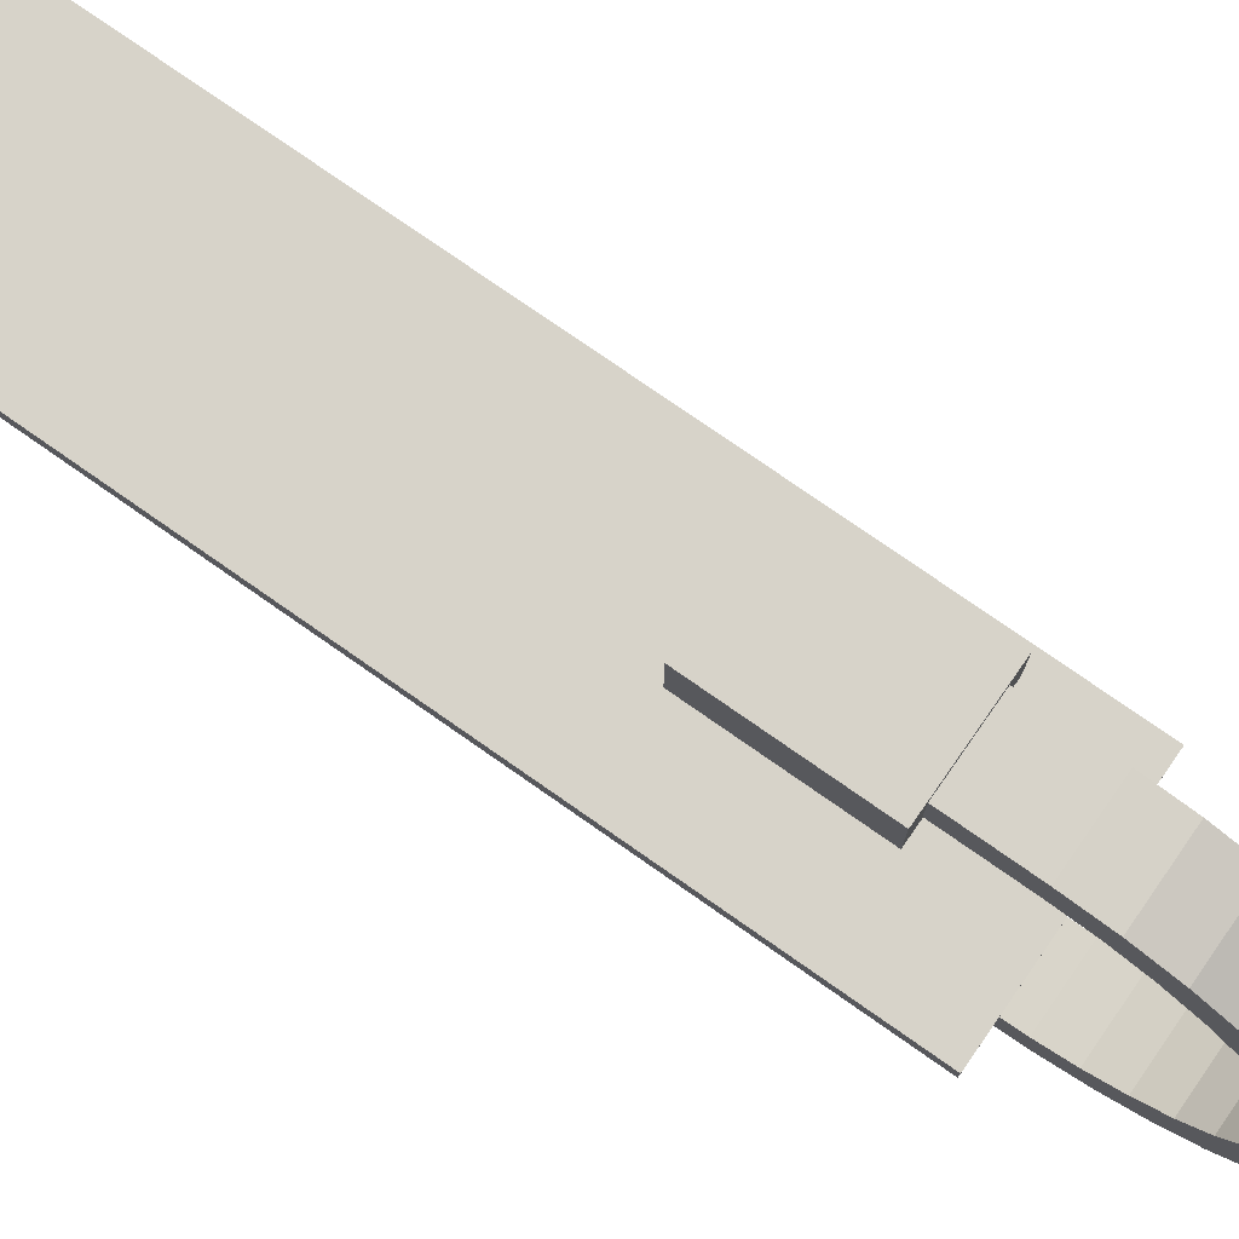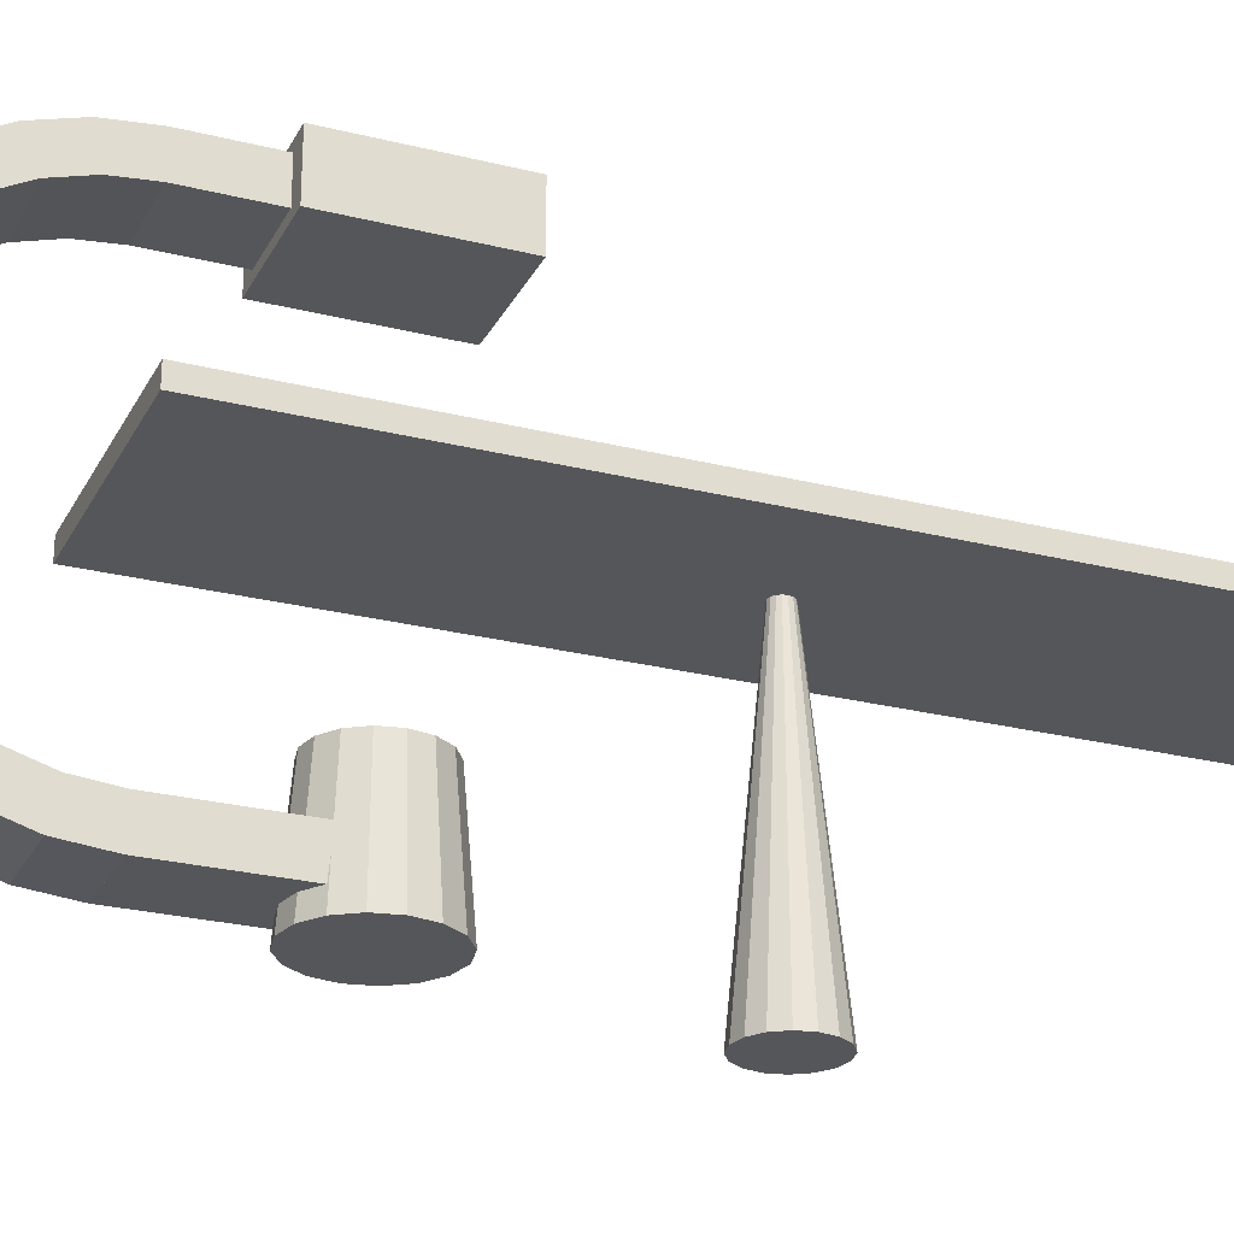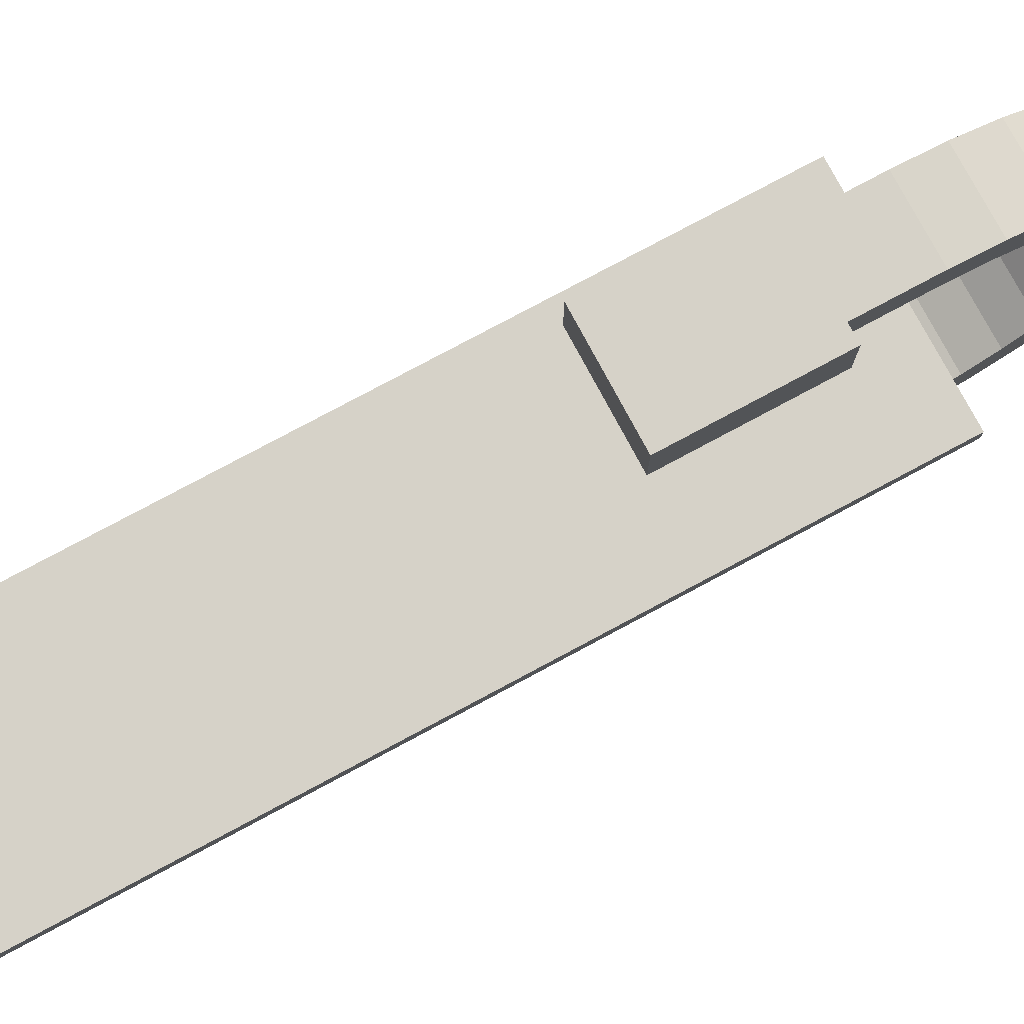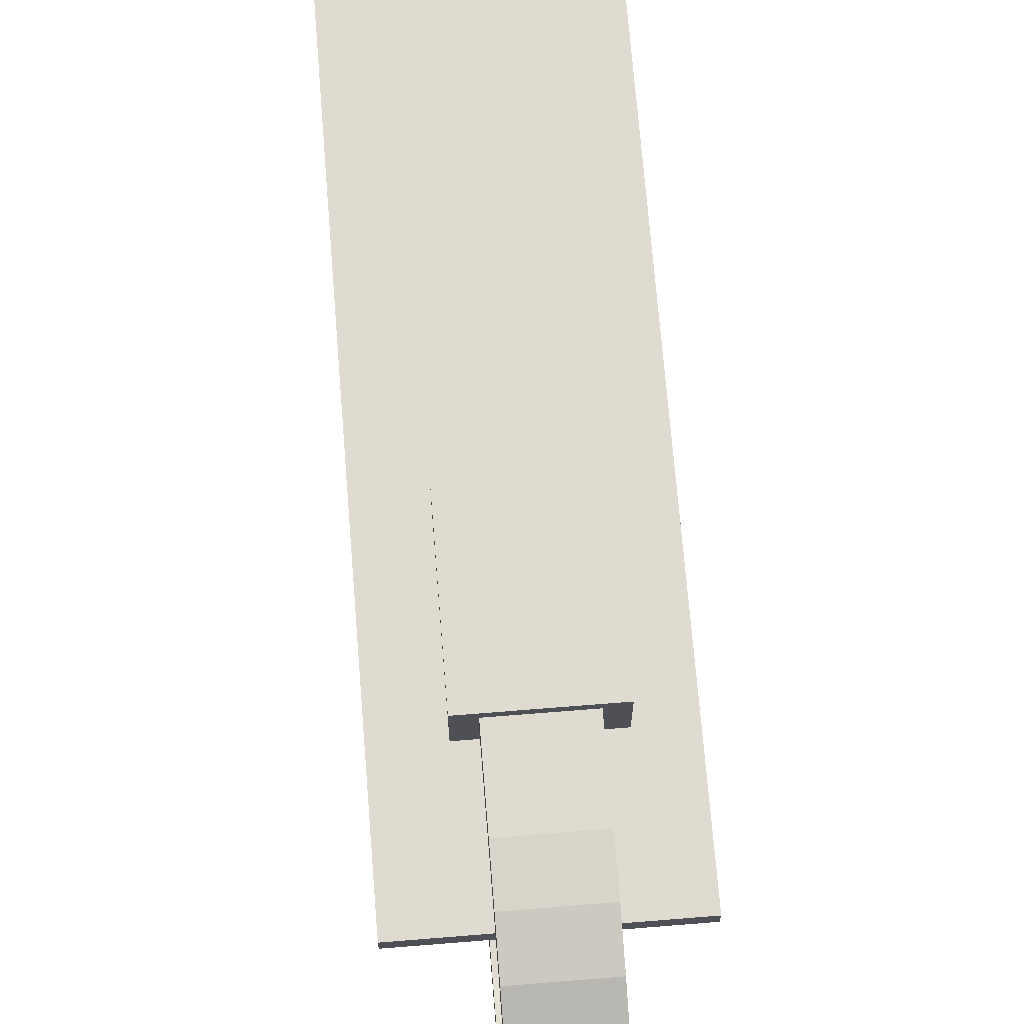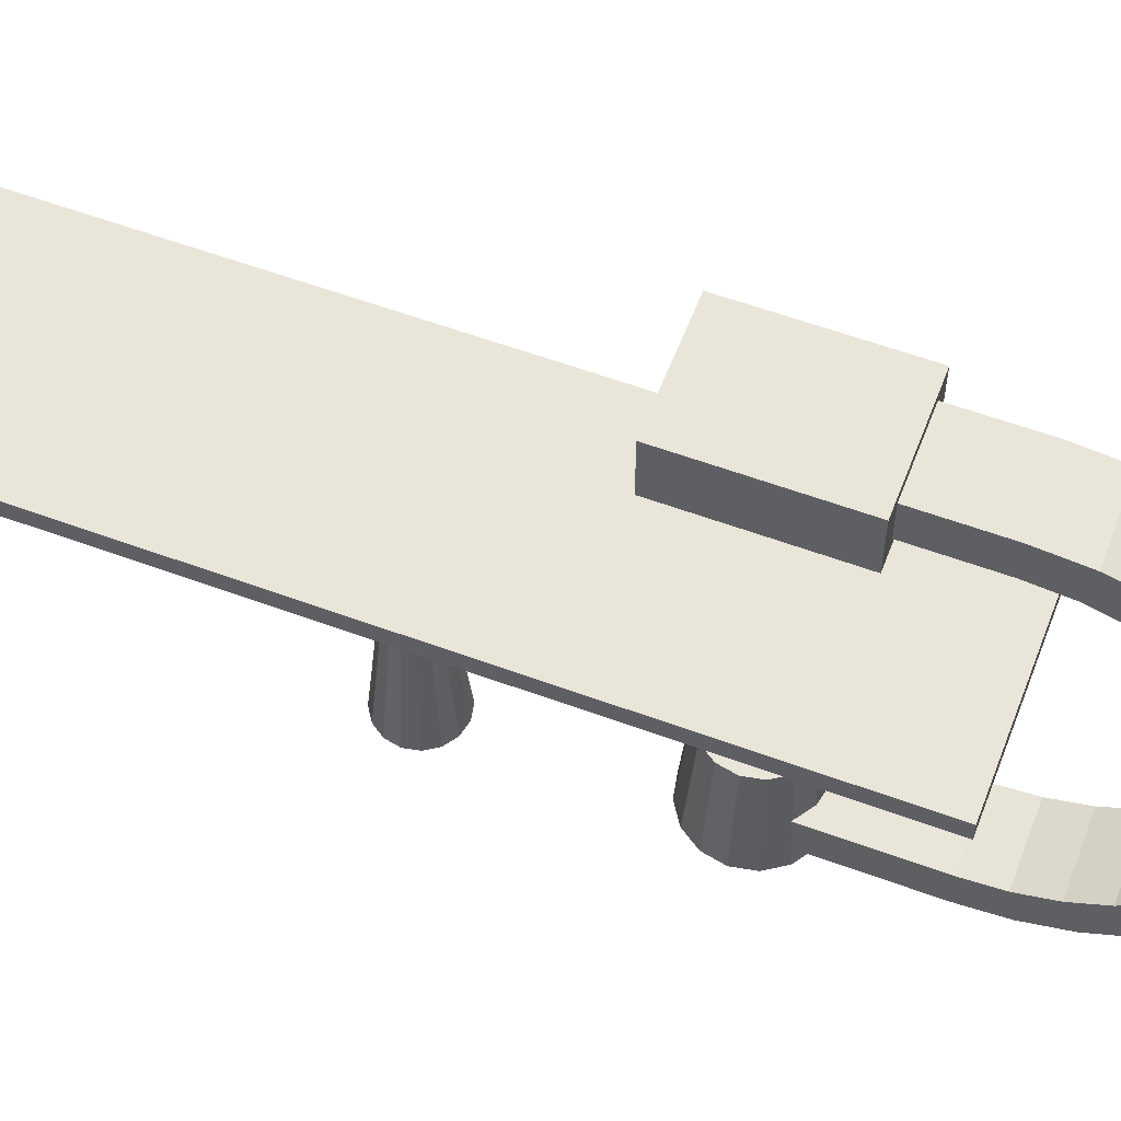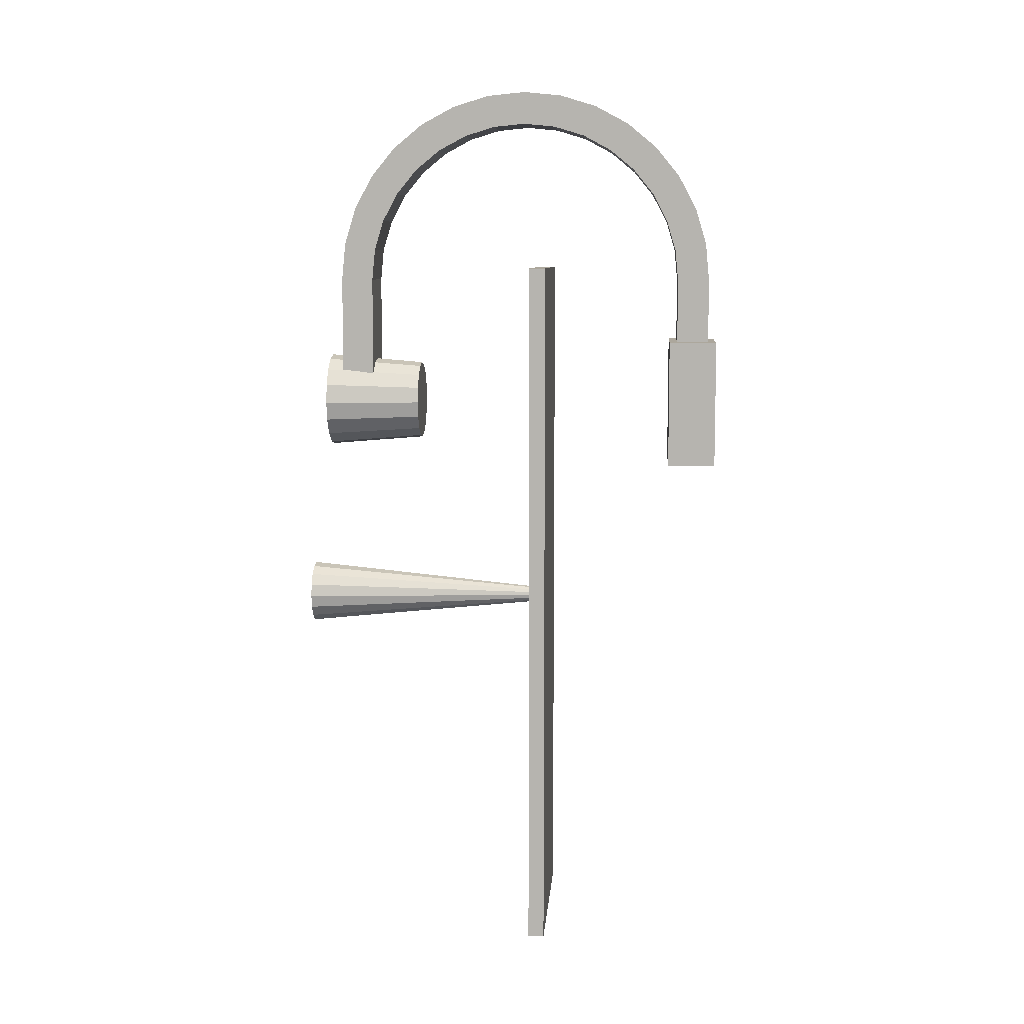
<metadata>
{"format":"obj","ext":"obj","renderer":"f3d","projection":"perspective","resolution":1024,"background":"white","views":[{"elev":76.2,"azim":125.0,"up":"+Z"},{"elev":-25.6,"azim":-112.0,"up":"+Z"},{"elev":78.0,"azim":61.8,"up":"+Z"},{"elev":70.2,"azim":175.4,"up":"+Z"},{"elev":58.2,"azim":110.9,"up":"+Z"},{"elev":8.4,"azim":-85.7,"up":"+Y"}]}
</metadata>
<code>
o avatar_pivot_point
v 0.04255 6.52 3.777
f 1 1 1
o avatar_table_mesh
v 0 -1e-06 3.5
v 0.09567 0.231 3.5
v 0 0.25 3.5
v 0 1e-06 -4
v 0 1 -4
v 0.3827 0.9239 -4
v 0.1768 0.1768 3.5
v 0.7071 0.7071 -4
v 0.231 0.09567 3.5
v 0.9239 0.3827 -4
v 0.25 -1e-06 3.5
v 1 1e-06 -4
v 0.231 -0.09567 3.5
v 0.9239 -0.3827 -4
v 0.1768 -0.1768 3.5
v 0.7071 -0.7071 -4
v 0.09567 -0.231 3.5
v 0.3827 -0.9239 -4
v 0 -0.25 3.5
v 0 -1 -4
v -0.09567 -0.231 3.5
v -0.3827 -0.9239 -4
v -0.1768 -0.1768 3.5
v -0.7071 -0.7071 -4
v -0.231 -0.09567 3.5
v -0.9239 -0.3827 -4
v -0.25 -1e-06 3.5
v -1 1e-06 -4
v -0.231 0.09567 3.5
v -0.9239 0.3827 -4
v -0.1768 0.1768 3.5
v -0.7071 0.7071 -4
v -0.09567 0.231 3.5
v -0.3827 0.9239 -4
v -3 -11 3.5
v 3 11 3.5
v 3 -11 3.5
v -3 11 3.5
v -3 -11 4
v 3 -11 4
v 3 11 4
v -3 11 4
f 2 3 4
f 5 6 7
f 4 7 6
f 4 3 7
f 2 8 3
f 5 7 9
f 3 9 7
f 3 8 9
f 2 10 8
f 5 9 11
f 8 11 9
f 8 10 11
f 2 12 10
f 5 11 13
f 10 13 11
f 10 12 13
f 2 14 12
f 5 13 15
f 12 15 13
f 12 14 15
f 2 16 14
f 5 15 17
f 14 17 15
f 14 16 17
f 2 18 16
f 5 17 19
f 16 19 17
f 16 18 19
f 2 20 18
f 5 19 21
f 18 21 19
f 18 20 21
f 2 22 20
f 5 21 23
f 20 23 21
f 20 22 23
f 2 24 22
f 5 23 25
f 22 25 23
f 22 24 25
f 2 26 24
f 5 25 27
f 24 27 25
f 24 26 27
f 2 28 26
f 5 27 29
f 26 29 27
f 26 28 29
f 2 30 28
f 5 29 31
f 28 31 29
f 28 30 31
f 2 32 30
f 5 31 33
f 30 33 31
f 30 32 33
f 2 34 32
f 5 33 35
f 32 35 33
f 32 34 35
f 2 4 34
f 5 35 6
f 34 6 35
f 34 4 6
f 36 37 38
f 36 39 37
f 40 41 42
f 40 42 43
f 40 39 36
f 40 43 39
f 41 38 37
f 41 37 42
f 40 36 38
f 40 38 41
f 43 37 39
f 43 42 37
o avatar_carm_mesh
v 0 6.6 -0.3
v -0.4784 5.445 -0.3
v 0 5.35 -0.3
v 0 6.6 -3.3
v 0 5.1 -3.3
v -0.574 5.214 -3.3
v -0.8839 5.716 -0.3
v -1.061 5.539 -3.3
v -1.155 6.122 -0.3
v -1.386 6.026 -3.3
v -1.25 6.6 -0.3
v -1.5 6.6 -3.3
v -1.155 7.078 -0.3
v -1.386 7.174 -3.3
v -0.8839 7.484 -0.3
v -1.061 7.661 -3.3
v -0.4784 7.755 -0.3
v -0.574 7.986 -3.3
v 0 7.85 -0.3
v 0 8.1 -3.3
v 0.4784 7.755 -0.3
v 0.574 7.986 -3.3
v 0.8839 7.484 -0.3
v 1.061 7.661 -3.3
v 1.155 7.078 -0.3
v 1.386 7.174 -3.3
v 1.25 6.6 -0.3
v 1.5 6.6 -3.3
v 1.155 6.122 -0.3
v 1.386 6.026 -3.3
v 0.8839 5.716 -0.3
v 1.061 5.539 -3.3
v 0.4784 5.445 -0.3
v 0.574 5.214 -3.3
v -1 10.6 9.2
v 1 8.6 9.2
v 1 10.6 9.2
v -1 8.6 9.2
v -1 10.6 8.2
v 1 10.6 8.2
v 1 8.6 8.2
v -1 8.6 8.2
v 1.5 8.6 7.95
v -1.5 4.6 7.95
v -1.5 8.6 7.95
v 1.5 4.6 7.95
v 1.5 8.6 9.45
v -1.5 8.6 9.45
v -1.5 4.6 9.45
v 1.5 4.6 9.45
v -1 10.6 9.2
v 1 10.6 9.2
v 1 11.77 9.085
v -1 11.77 9.085
v -1 10.6 8.2
v 1 11.58 8.104
v 1 10.6 8.2
v -1 11.58 8.104
v 1 12.9 8.743
v -1 12.9 8.743
v 1 12.51 7.819
v -1 12.51 7.819
v 1 13.93 8.189
v -1 13.93 8.189
v 1 13.38 7.357
v -1 13.38 7.357
v 1 14.84 7.443
v -1 14.84 7.443
v 1 14.14 6.736
v -1 14.14 6.736
v 1 15.59 6.533
v -1 15.59 6.533
v 1 14.76 5.978
v -1 14.76 5.978
v 1 16.14 5.496
v -1 16.14 5.496
v 1 15.22 5.113
v -1 15.22 5.113
v 1 16.48 4.371
v -1 16.48 4.371
v 1 15.5 4.175
v -1 15.5 4.175
v 1 16.6 3.2
v -1 16.6 3.2
v 1 15.6 3.2
v -1 15.6 3.2
v 1 16.48 2.029
v -1 16.48 2.029
v 1 15.5 2.225
v -1 15.5 2.225
v 1 16.14 0.9039
v -1 16.14 0.9039
v 1 15.22 1.287
v -1 15.22 1.287
v 1 15.59 -0.1334
v -1 15.59 -0.1334
v 1 14.76 0.4222
v -1 14.76 0.4222
v 1 14.84 -1.043
v -1 14.84 -1.043
v 1 14.14 -0.3355
v -1 14.14 -0.3355
v 1 13.93 -1.789
v -1 13.93 -1.789
v 1 13.38 -0.9573
v -1 13.38 -0.9573
v 1 12.9 -2.343
v -1 12.9 -2.343
v 1 12.51 -1.419
v -1 12.51 -1.419
v 1 11.77 -2.685
v -1 11.77 -2.685
v 1 11.58 -1.704
v -1 11.58 -1.704
v 1 10.6 -2.8
v -1 10.6 -2.8
v 1 10.6 -1.8
v -1 10.6 -1.8
v -1 10.6 -2.8
v 1 10.6 -2.8
v 1 6.6 -2.8
v -1 6.6 -2.8
v -1 10.6 -1.8
v 1 6.6 -1.8
v 1 10.6 -1.8
v -1 6.6 -1.8
f 44 45 46
f 47 48 49
f 46 49 48
f 46 45 49
f 44 50 45
f 47 49 51
f 45 51 49
f 45 50 51
f 44 52 50
f 47 51 53
f 50 53 51
f 50 52 53
f 44 54 52
f 47 53 55
f 52 55 53
f 52 54 55
f 44 56 54
f 47 55 57
f 54 57 55
f 54 56 57
f 44 58 56
f 47 57 59
f 56 59 57
f 56 58 59
f 44 60 58
f 47 59 61
f 58 61 59
f 58 60 61
f 44 62 60
f 47 61 63
f 60 63 61
f 60 62 63
f 44 64 62
f 47 63 65
f 62 65 63
f 62 64 65
f 44 66 64
f 47 65 67
f 64 67 65
f 64 66 67
f 44 68 66
f 47 67 69
f 66 69 67
f 66 68 69
f 44 70 68
f 47 69 71
f 68 71 69
f 68 70 71
f 44 72 70
f 47 71 73
f 70 73 71
f 70 72 73
f 44 74 72
f 47 73 75
f 72 75 73
f 72 74 75
f 44 76 74
f 47 75 77
f 74 77 75
f 74 76 77
f 44 46 76
f 47 77 48
f 76 48 77
f 76 46 48
f 78 79 80
f 78 81 79
f 82 83 84
f 82 84 85
f 82 81 78
f 82 85 81
f 83 80 79
f 83 79 84
f 82 78 80
f 82 80 83
f 85 79 81
f 85 84 79
f 86 87 88
f 86 89 87
f 90 91 92
f 90 92 93
f 90 89 86
f 90 93 89
f 91 88 87
f 91 87 92
f 90 86 88
f 90 88 91
f 93 87 89
f 93 92 87
f 94 95 96
f 94 96 97
f 98 99 100
f 98 101 99
f 95 100 99
f 95 99 96
f 94 101 98
f 94 97 101
f 97 96 102
f 97 102 103
f 101 104 99
f 101 105 104
f 96 99 104
f 96 104 102
f 97 105 101
f 97 103 105
f 103 102 106
f 103 106 107
f 105 108 104
f 105 109 108
f 102 104 108
f 102 108 106
f 103 109 105
f 103 107 109
f 107 106 110
f 107 110 111
f 109 112 108
f 109 113 112
f 106 108 112
f 106 112 110
f 107 113 109
f 107 111 113
f 111 110 114
f 111 114 115
f 113 116 112
f 113 117 116
f 110 112 116
f 110 116 114
f 111 117 113
f 111 115 117
f 115 114 118
f 115 118 119
f 117 120 116
f 117 121 120
f 114 116 120
f 114 120 118
f 115 121 117
f 115 119 121
f 119 118 122
f 119 122 123
f 121 124 120
f 121 125 124
f 118 120 124
f 118 124 122
f 119 125 121
f 119 123 125
f 123 122 126
f 123 126 127
f 125 128 124
f 125 129 128
f 122 124 128
f 122 128 126
f 123 129 125
f 123 127 129
f 127 126 130
f 127 130 131
f 129 132 128
f 129 133 132
f 126 128 132
f 126 132 130
f 127 133 129
f 127 131 133
f 131 130 134
f 131 134 135
f 133 136 132
f 133 137 136
f 130 132 136
f 130 136 134
f 131 137 133
f 131 135 137
f 135 134 138
f 135 138 139
f 137 140 136
f 137 141 140
f 134 136 140
f 134 140 138
f 135 141 137
f 135 139 141
f 139 138 142
f 139 142 143
f 141 144 140
f 141 145 144
f 138 140 144
f 138 144 142
f 139 145 141
f 139 143 145
f 143 142 146
f 143 146 147
f 145 148 144
f 145 149 148
f 142 144 148
f 142 148 146
f 143 149 145
f 143 147 149
f 147 146 150
f 147 150 151
f 149 152 148
f 149 153 152
f 146 148 152
f 146 152 150
f 147 153 149
f 147 151 153
f 151 150 154
f 151 154 155
f 153 156 152
f 153 157 156
f 150 152 156
f 150 156 154
f 151 157 153
f 151 155 157
f 155 154 158
f 155 158 159
f 157 160 156
f 157 161 160
f 154 156 160
f 154 160 158
f 155 161 157
f 155 159 161
f 162 163 164
f 162 164 165
f 166 167 168
f 166 169 167
f 166 162 165
f 166 165 169
f 168 164 163
f 168 167 164
f 166 163 162
f 166 168 163
f 169 165 164
f 169 164 167

</code>
